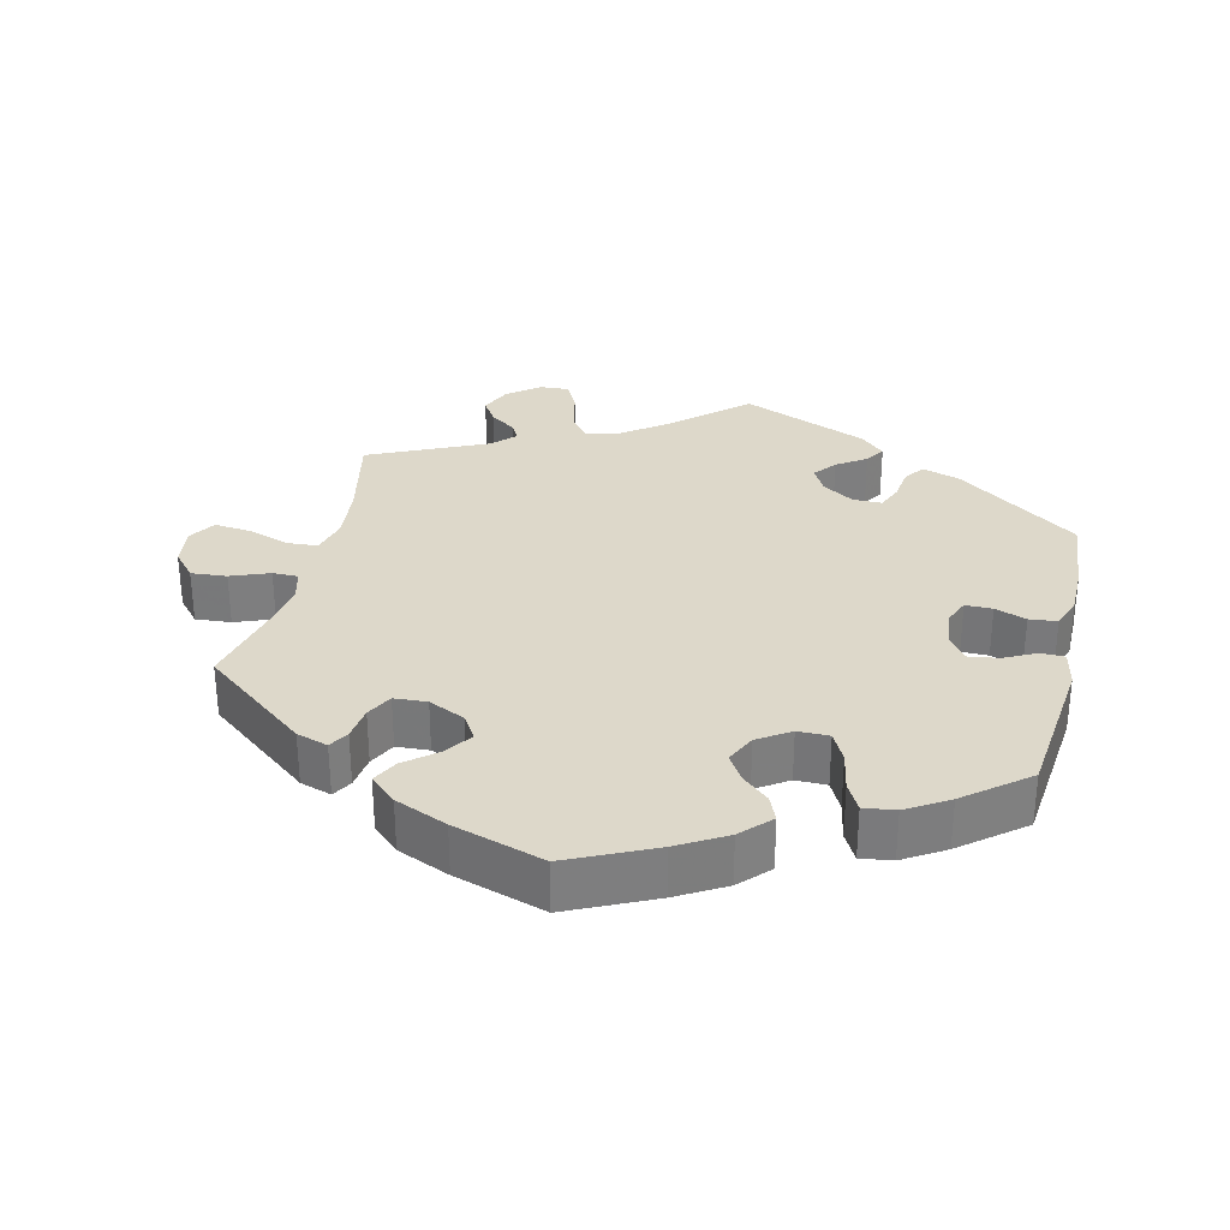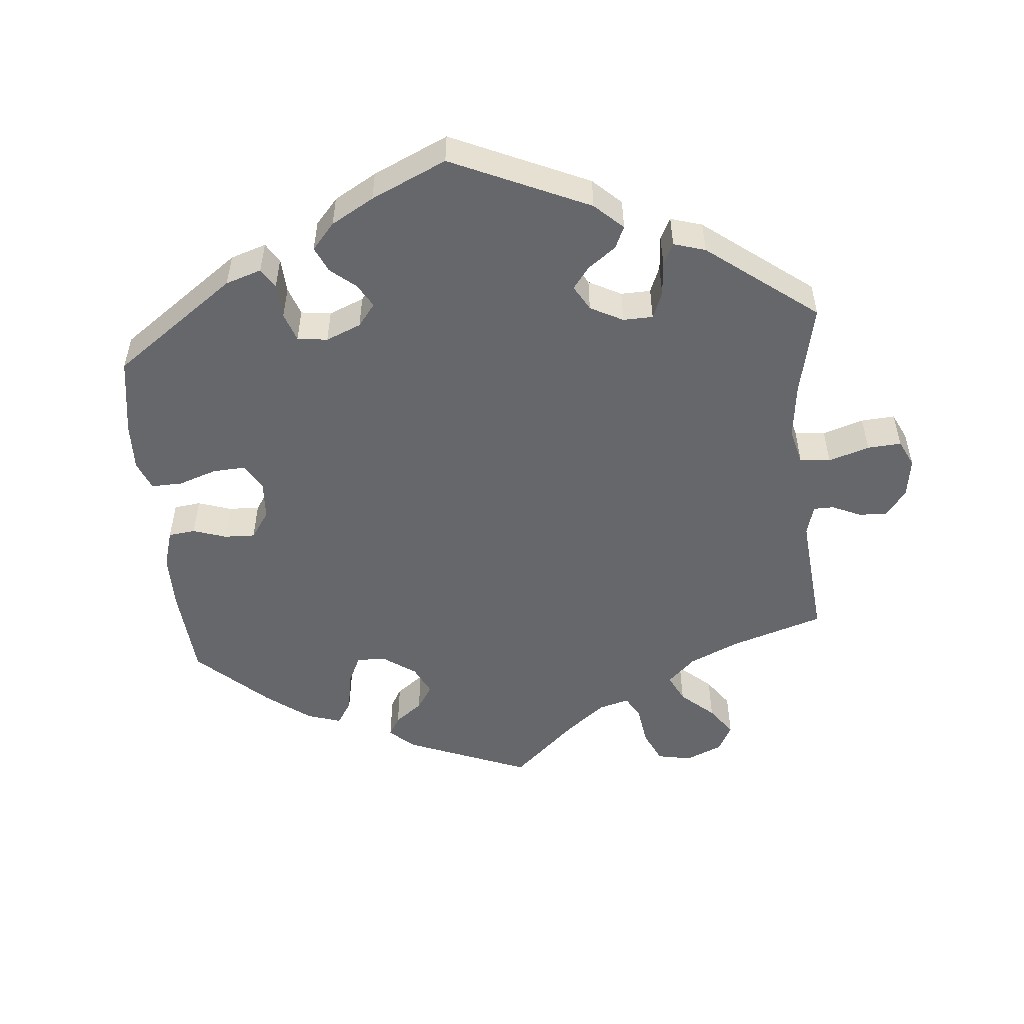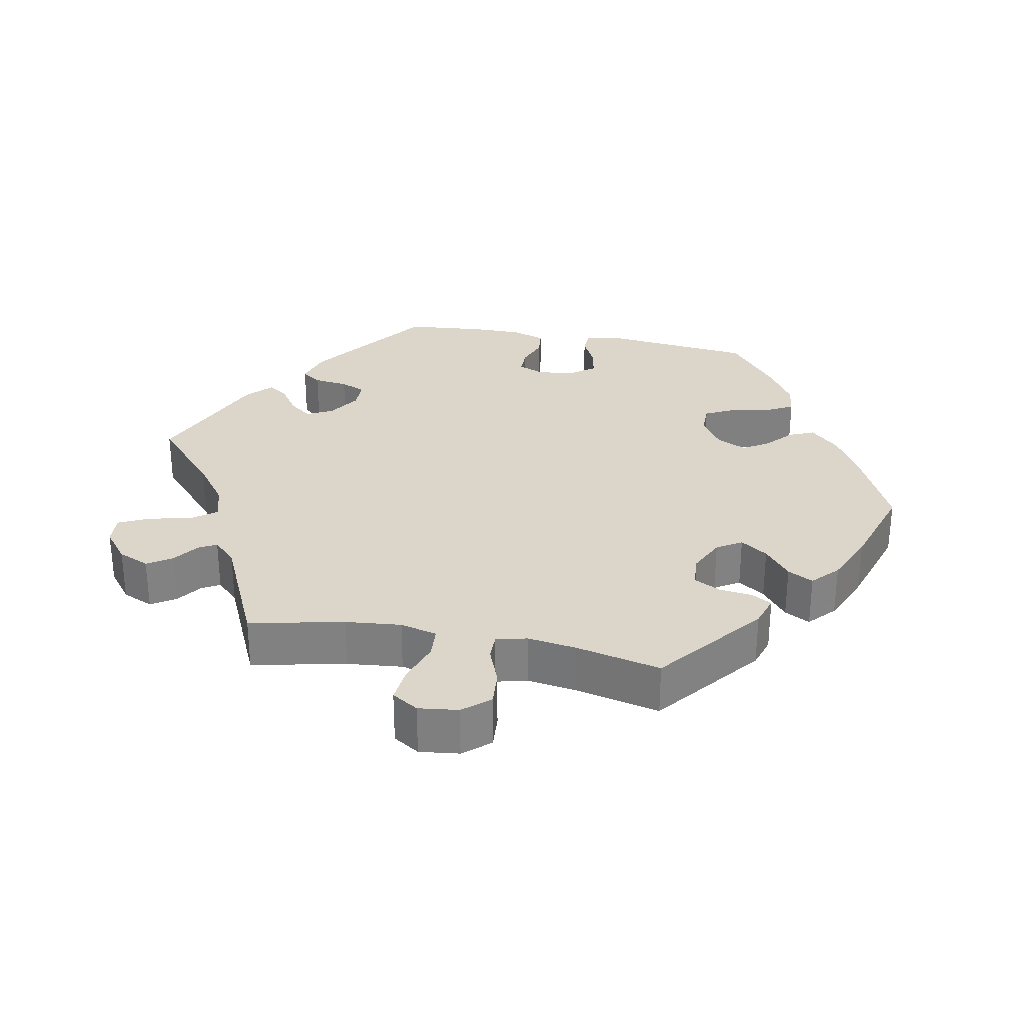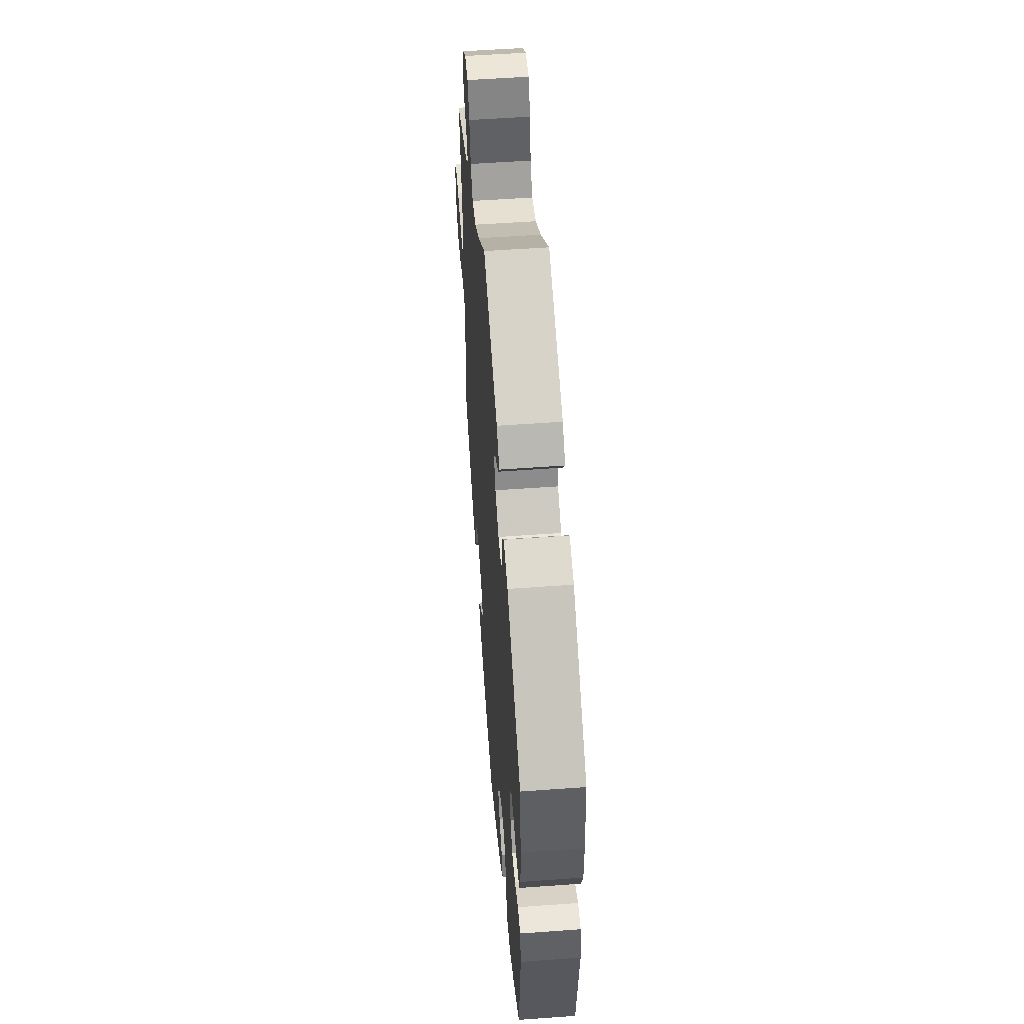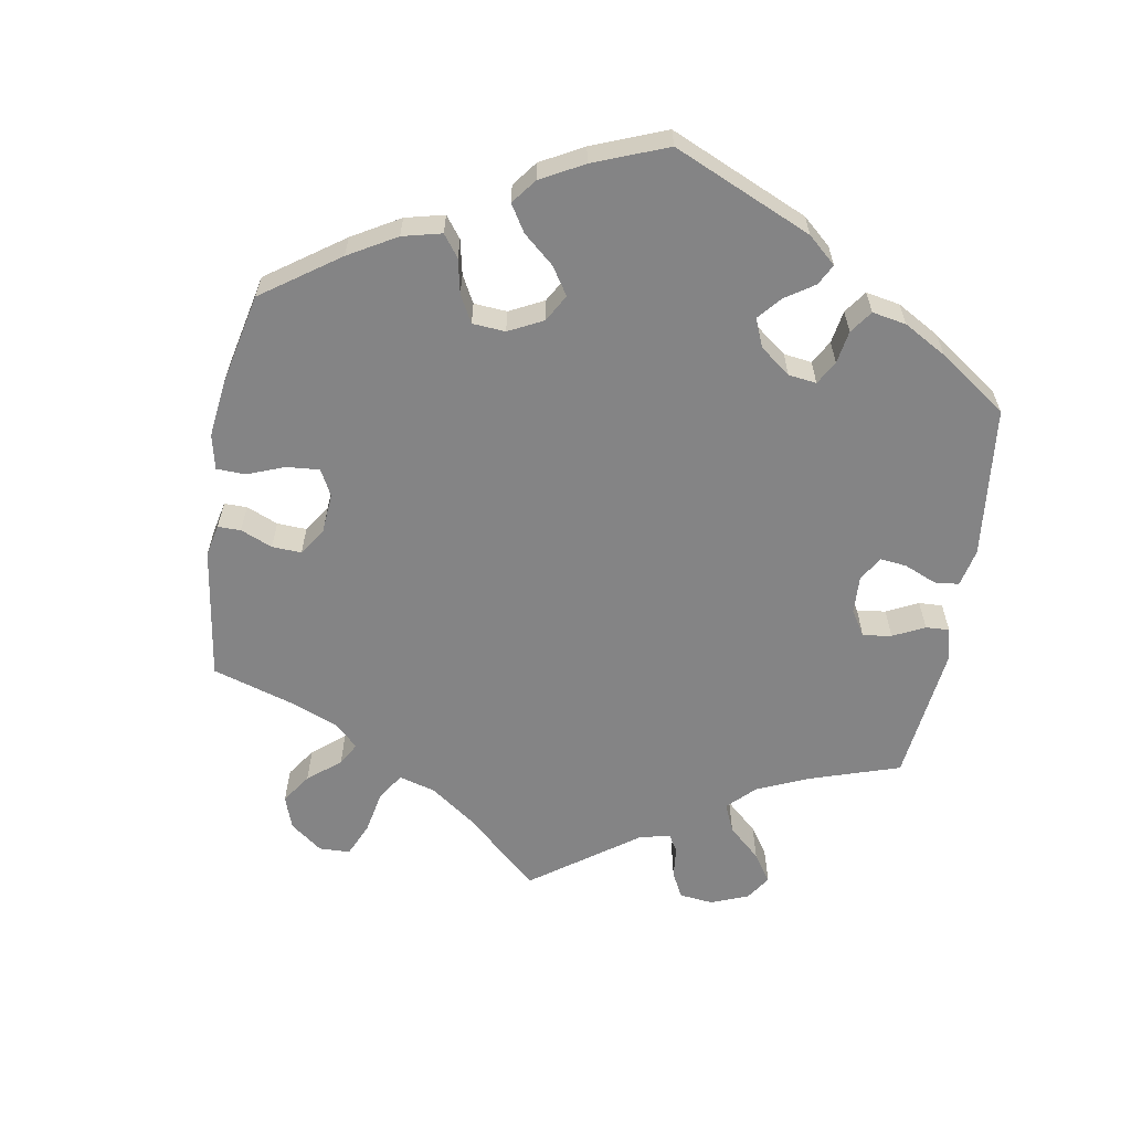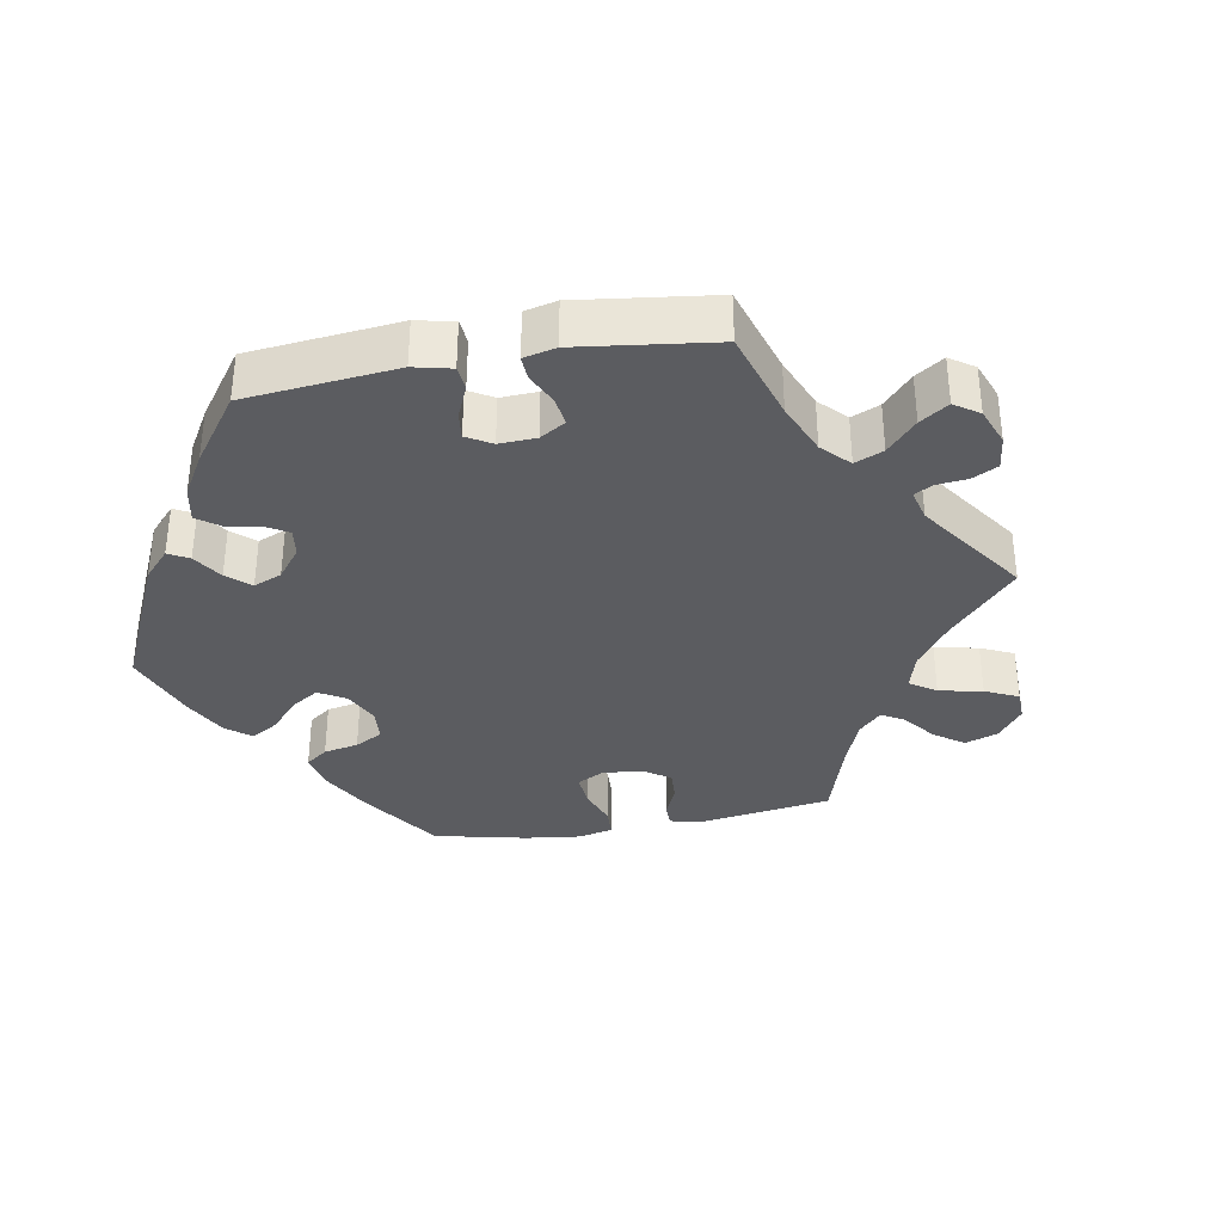
<metadata>
{"format":"obj","ext":"obj","renderer":"f3d","projection":"perspective","resolution":1024,"background":"white","views":[{"elev":31.0,"azim":-166.6,"up":"+Y"},{"elev":-52.0,"azim":-54.8,"up":"+Y"},{"elev":29.8,"azim":101.1,"up":"+Y"},{"elev":54.5,"azim":-94.4,"up":"+Z"},{"elev":-61.5,"azim":-129.5,"up":"+Y"},{"elev":-35.2,"azim":-20.0,"up":"+Y"}]}
</metadata>
<code>
v -0.328 0.07 0.414
v -0.276 0.07 0.43
v -0.256 0.07 0.402
v -0.25 0.07 0.353
v -0.235 0.07 0.318
v -0.194 0.07 0.318
v -0.15 0.07 0.346
v -0.13 0.07 0.383
v -0.155 0.07 0.415
v -0.196 0.07 0.443
v -0.214 0.07 0.471
v -0.18 0.07 0.503
v -0.001 0.07 0.578
v 0.098 0.07 0.488
v 0.161 0.07 0.441
v 0.211 0.07 0.427
v 0.237 0.07 0.462
v 0.25 0.07 0.521
v 0.271 0.07 0.564
v 0.313 0.07 0.561
v 0.357 0.07 0.526
v 0.376 0.07 0.482
v 0.354 0.07 0.448
v 0.318 0.07 0.422
v 0.304 0.07 0.397
v 0.335 0.07 0.365
v 0.5 0.07 0.289
v 0.471 0.07 0.156
v 0.463 0.07 0.078
v 0.476 0.07 0.026
v 0.52 0.07 0.023
v 0.579 0.07 0.043
v 0.63 0.07 0.048
v 0.653 0.07 0.011
v 0.646 0.07 -0.045
v 0.614 0.07 -0.082
v 0.564 0.07 -0.078
v 0.51 0.07 -0.057
v 0.474 0.07 -0.057
v 0.463 0.07 -0.1
v 0.473 0.07 -0.169
v 0.5 0.07 -0.289
v 0.352 0.07 -0.406
v 0.308 0.07 -0.42
v 0.292 0.07 -0.392
v 0.286 0.07 -0.344
v 0.267 0.07 -0.307
v 0.221 0.07 -0.304
v 0.17 0.07 -0.328
v 0.148 0.07 -0.363
v 0.174 0.07 -0.401
v 0.218 0.07 -0.437
v 0.237 0.07 -0.473
v 0.2 0.07 -0.507
v 0.127 0.07 -0.538
v 0 0.07 -0.578
v -0.119 0.07 -0.522
v -0.186 0.07 -0.483
v -0.225 0.07 -0.442
v -0.21 0.07 -0.407
v -0.173 0.07 -0.374
v -0.15 0.07 -0.337
v -0.17 0.07 -0.295
v -0.215 0.07 -0.265
v -0.259 0.07 -0.265
v -0.28 0.07 -0.306
v -0.291 0.07 -0.362
v -0.312 0.07 -0.401
v -0.356 0.07 -0.395
v -0.414 0.07 -0.359
v -0.501 0.07 -0.289
v -0.523 0.07 -0.077
v -0.512 0.07 -0.025
v -0.479 0.07 -0.024
v -0.435 0.07 -0.046
v -0.393 0.07 -0.054
v -0.367 0.07 -0.02
v -0.36 0.07 0.033
v -0.375 0.07 0.07
v -0.413 0.07 0.07
v -0.457 0.07 0.054
v -0.496 0.07 0.058
v -0.512 0.07 0.104
v -0.512 0.07 0.173
v -0.501 0.07 0.289
v -0.328 0 0.414
v -0.276 0 0.43
v -0.256 0 0.402
v -0.25 0 0.353
v -0.235 0 0.318
v -0.194 0 0.318
v -0.15 0 0.346
v -0.13 0 0.383
v -0.155 0 0.415
v -0.196 0 0.443
v -0.214 0 0.471
v -0.18 0 0.503
v -0.001 0 0.578
v 0.098 0 0.488
v 0.161 0 0.441
v 0.211 0 0.427
v 0.237 0 0.462
v 0.25 0 0.521
v 0.271 0 0.564
v 0.313 0 0.561
v 0.357 0 0.526
v 0.376 0 0.482
v 0.354 0 0.448
v 0.318 0 0.422
v 0.304 0 0.397
v 0.335 0 0.365
v 0.5 0 0.289
v 0.471 0 0.156
v 0.463 0 0.078
v 0.476 0 0.026
v 0.52 0 0.023
v 0.579 0 0.043
v 0.63 0 0.048
v 0.653 0 0.011
v 0.646 0 -0.045
v 0.614 0 -0.082
v 0.564 0 -0.078
v 0.51 0 -0.057
v 0.474 0 -0.057
v 0.463 0 -0.1
v 0.473 0 -0.169
v 0.5 0 -0.289
v 0.352 0 -0.406
v 0.308 0 -0.42
v 0.292 0 -0.392
v 0.286 0 -0.344
v 0.267 0 -0.307
v 0.221 0 -0.304
v 0.17 0 -0.328
v 0.148 0 -0.363
v 0.174 0 -0.401
v 0.218 0 -0.437
v 0.237 0 -0.473
v 0.2 0 -0.507
v 0.127 0 -0.538
v 0 0 -0.578
v -0.119 0 -0.522
v -0.186 0 -0.483
v -0.225 0 -0.442
v -0.21 0 -0.407
v -0.173 0 -0.374
v -0.15 0 -0.337
v -0.17 0 -0.295
v -0.215 0 -0.265
v -0.259 0 -0.265
v -0.28 0 -0.306
v -0.291 0 -0.362
v -0.312 0 -0.401
v -0.356 0 -0.395
v -0.414 0 -0.359
v -0.501 0 -0.289
v -0.523 0 -0.077
v -0.512 0 -0.025
v -0.479 0 -0.024
v -0.435 0 -0.046
v -0.393 0 -0.054
v -0.367 0 -0.02
v -0.36 0 0.033
v -0.375 0 0.07
v -0.413 0 0.07
v -0.457 0 0.054
v -0.496 0 0.058
v -0.512 0 0.104
v -0.512 0 0.173
v -0.501 0 0.289
f 80 81 82 83
f 79 80 83 84
f 72 73 74 75
f 72 75 76
f 71 72 76
f 70 71 76 77
f 66 67 68 69
f 65 66 69 70
f 58 59 60 61
f 58 61 62
f 57 58 62
f 56 57 62
f 55 56 62 63
f 51 52 53 54
f 50 51 54 55
f 43 44 45 46
f 41 42 43 46
f 40 41 46 47
f 39 40 47 48
f 35 36 37 38
f 35 38 39
f 34 35 39
f 31 32 33 34
f 30 31 34 39
f 29 30 39 48
f 26 27 28
f 25 26 28 29
f 21 22 23 24
f 21 24 25
f 20 21 25
f 17 18 19 20
f 16 17 20 25
f 15 16 25 29
f 11 12 13 14
f 9 10 11 14
f 8 9 14 15
f 7 8 15 29
f 1 2 3 4
f 1 4 5
f 79 84 85 1
f 65 70 77
f 64 65 77 78
f 63 64 78 79
f 50 55 63 79
f 7 29 48 49
f 6 7 49 50
f 5 6 50 79
f 1 5 79
f 168 167 166 165
f 169 168 165 164
f 160 159 158 157
f 161 160 157
f 161 157 156
f 162 161 156 155
f 154 153 152 151
f 155 154 151 150
f 146 145 144 143
f 147 146 143
f 147 143 142
f 147 142 141
f 148 147 141 140
f 139 138 137 136
f 140 139 136 135
f 131 130 129 128
f 131 128 127 126
f 132 131 126 125
f 133 132 125 124
f 123 122 121 120
f 124 123 120
f 124 120 119
f 119 118 117 116
f 124 119 116 115
f 133 124 115 114
f 113 112 111
f 114 113 111 110
f 109 108 107 106
f 110 109 106
f 110 106 105
f 105 104 103 102
f 110 105 102 101
f 114 110 101 100
f 99 98 97 96
f 99 96 95 94
f 100 99 94 93
f 114 100 93 92
f 89 88 87 86
f 90 89 86
f 86 170 169 164
f 162 155 150
f 163 162 150 149
f 164 163 149 148
f 164 148 140 135
f 134 133 114 92
f 135 134 92 91
f 164 135 91 90
f 164 90 86
f 1 86 87 2
f 2 87 88 3
f 3 88 89 4
f 4 89 90 5
f 5 90 91 6
f 6 91 92 7
f 7 92 93 8
f 8 93 94 9
f 9 94 95 10
f 10 95 96 11
f 11 96 97 12
f 12 97 98 13
f 13 98 99 14
f 14 99 100 15
f 15 100 101 16
f 16 101 102 17
f 17 102 103 18
f 18 103 104 19
f 19 104 105 20
f 20 105 106 21
f 21 106 107 22
f 22 107 108 23
f 23 108 109 24
f 24 109 110 25
f 25 110 111 26
f 26 111 112 27
f 27 112 113 28
f 28 113 114 29
f 29 114 115 30
f 30 115 116 31
f 31 116 117 32
f 32 117 118 33
f 33 118 119 34
f 34 119 120 35
f 35 120 121 36
f 36 121 122 37
f 37 122 123 38
f 38 123 124 39
f 39 124 125 40
f 40 125 126 41
f 41 126 127 42
f 42 127 128 43
f 43 128 129 44
f 44 129 130 45
f 45 130 131 46
f 46 131 132 47
f 47 132 133 48
f 48 133 134 49
f 49 134 135 50
f 50 135 136 51
f 51 136 137 52
f 52 137 138 53
f 53 138 139 54
f 54 139 140 55
f 55 140 141 56
f 56 141 142 57
f 57 142 143 58
f 58 143 144 59
f 59 144 145 60
f 60 145 146 61
f 61 146 147 62
f 62 147 148 63
f 63 148 149 64
f 64 149 150 65
f 65 150 151 66
f 66 151 152 67
f 67 152 153 68
f 68 153 154 69
f 69 154 155 70
f 70 155 156 71
f 71 156 157 72
f 72 157 158 73
f 73 158 159 74
f 74 159 160 75
f 75 160 161 76
f 76 161 162 77
f 77 162 163 78
f 78 163 164 79
f 79 164 165 80
f 80 165 166 81
f 81 166 167 82
f 82 167 168 83
f 83 168 169 84
f 84 169 170 85
f 85 170 86 1

</code>
